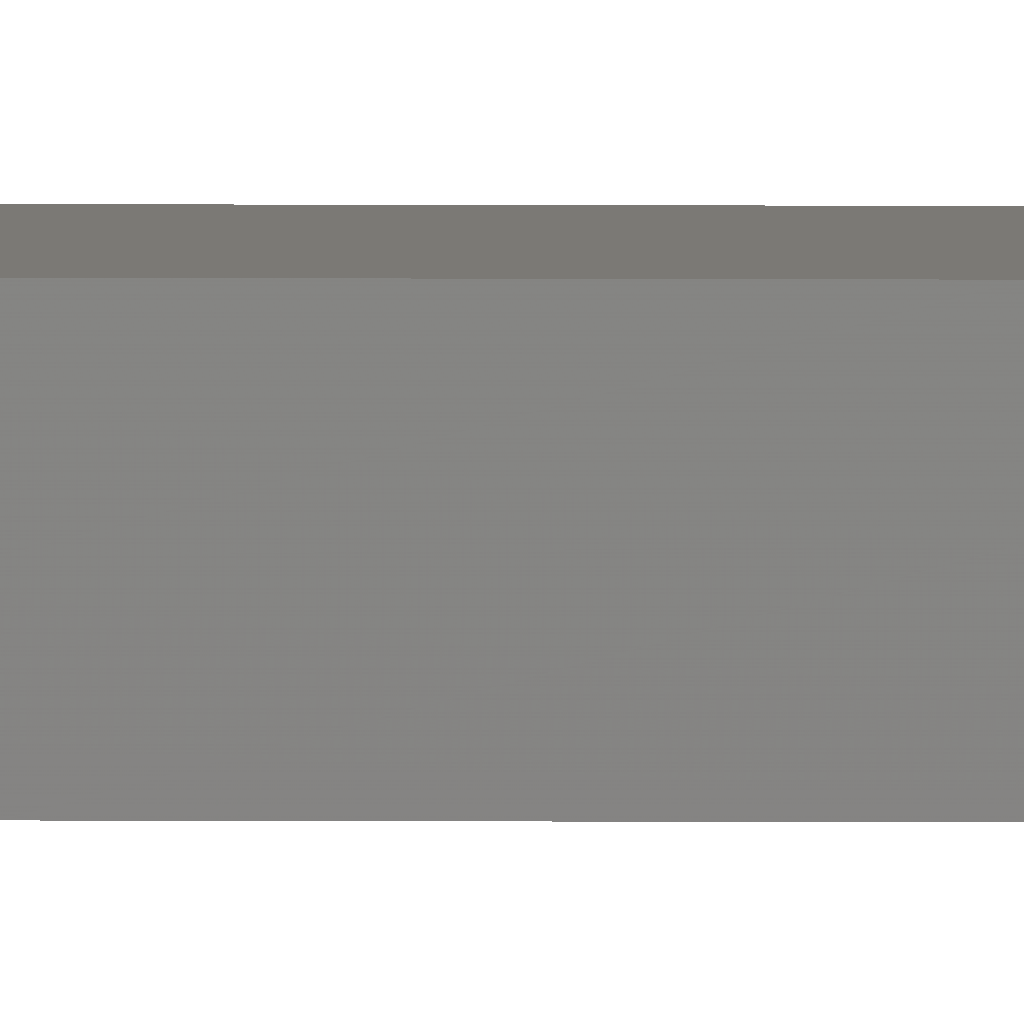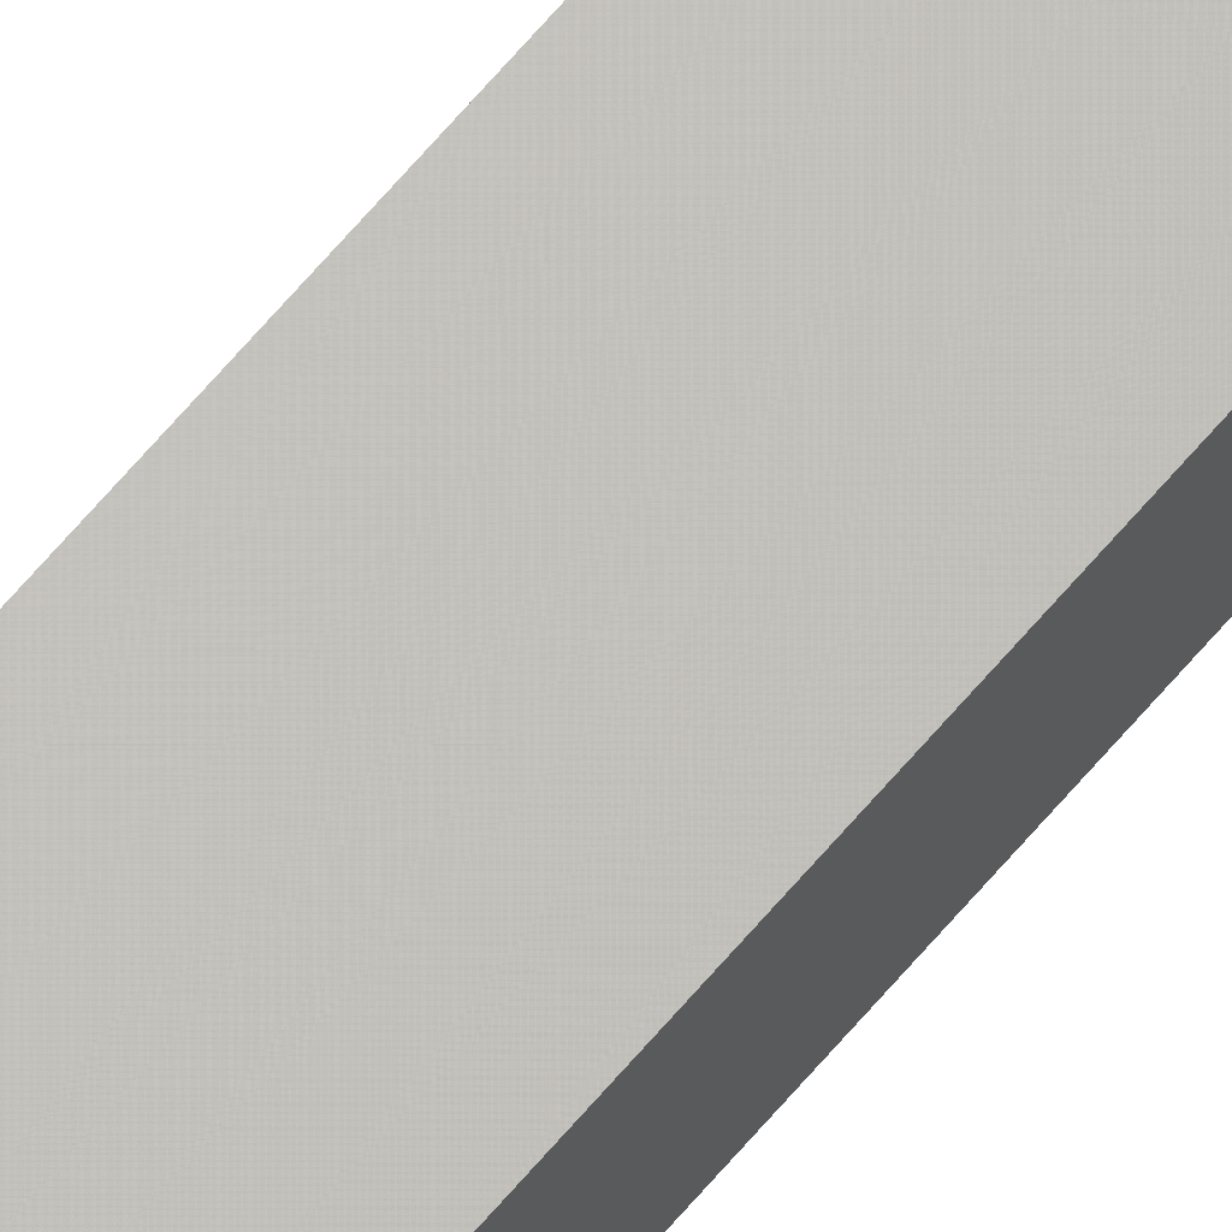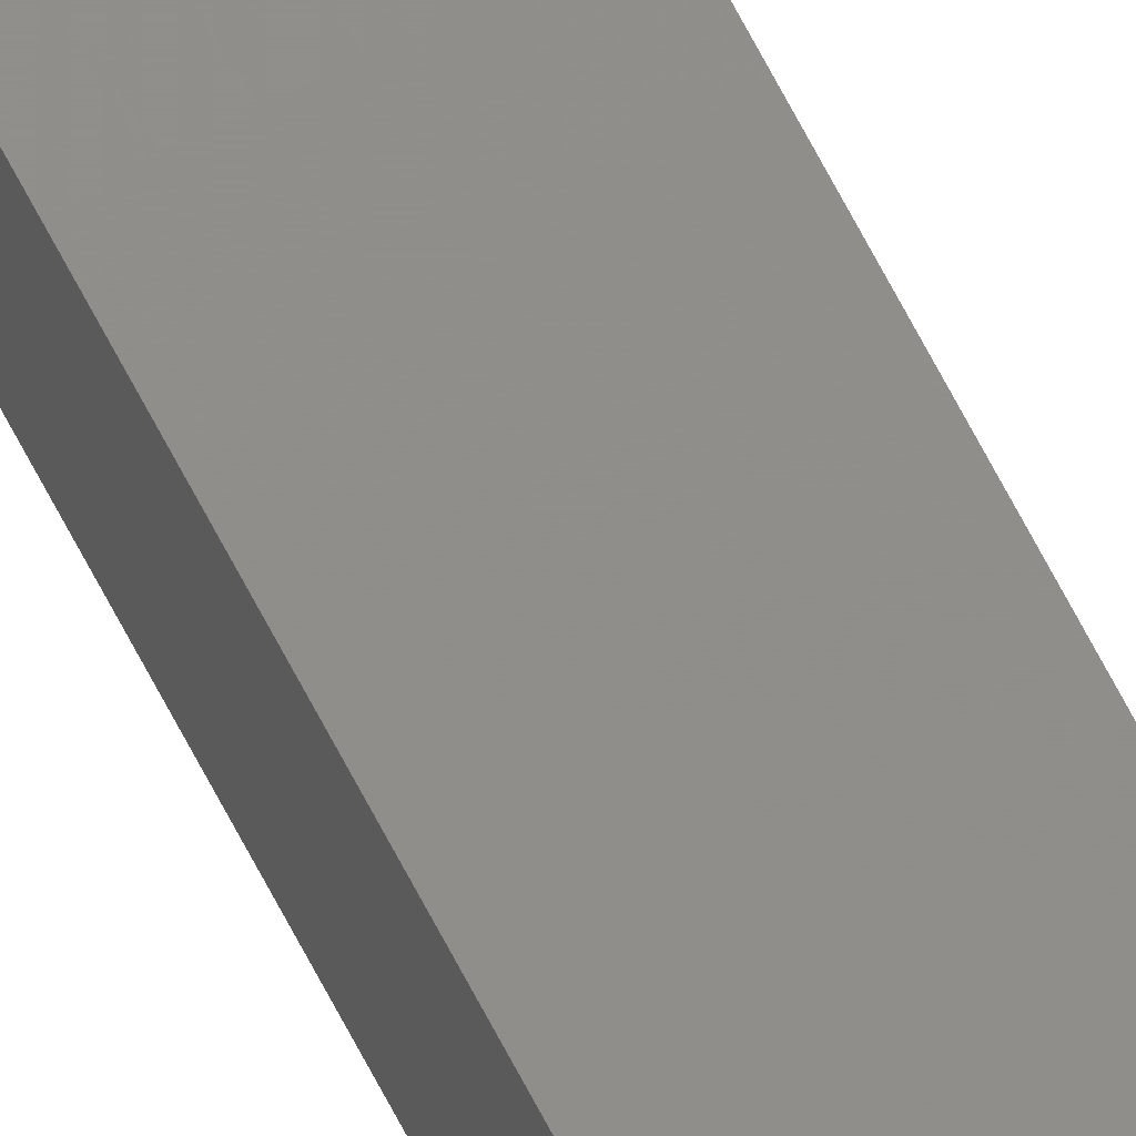
<metadata>
{"format":"stl","ext":"stl","renderer":"f3d","projection":"perspective","resolution":1024,"background":"white","views":[{"elev":12.7,"azim":90.5,"up":"+Y"},{"elev":61.9,"azim":-140.8,"up":"+Y"},{"elev":76.7,"azim":151.4,"up":"+Y"}]}
</metadata>
<code>
# stl→obj: 16 verts, 28 faces
v -9.838 3.855 87.25
v -9.818 3.857 87.25
v -9.818 3.857 83.67
v -9.838 3.855 83.67
v -9.857 3.853 87.25
v -9.857 3.853 83.67
v -9.877 3.851 87.25
v -9.877 3.851 83.67
v -9.872 3.801 87.25
v -9.872 3.801 83.67
v -9.812 3.807 83.67
v -9.812 3.807 87.25
v -9.832 3.805 83.67
v -9.832 3.805 87.25
v -9.852 3.803 87.25
v -9.852 3.803 83.67
f 1 2 3
f 1 3 4
f 5 4 6
f 5 1 4
f 7 6 8
f 7 5 6
f 7 8 9
f 8 10 9
f 11 12 13
f 12 14 13
f 13 15 16
f 16 15 10
f 14 15 13
f 15 9 10
f 12 3 2
f 11 3 12
f 8 16 10
f 6 13 16
f 6 16 8
f 4 13 6
f 3 11 13
f 3 13 4
f 15 7 9
f 15 5 7
f 14 1 15
f 15 1 5
f 12 2 14
f 14 2 1

</code>
